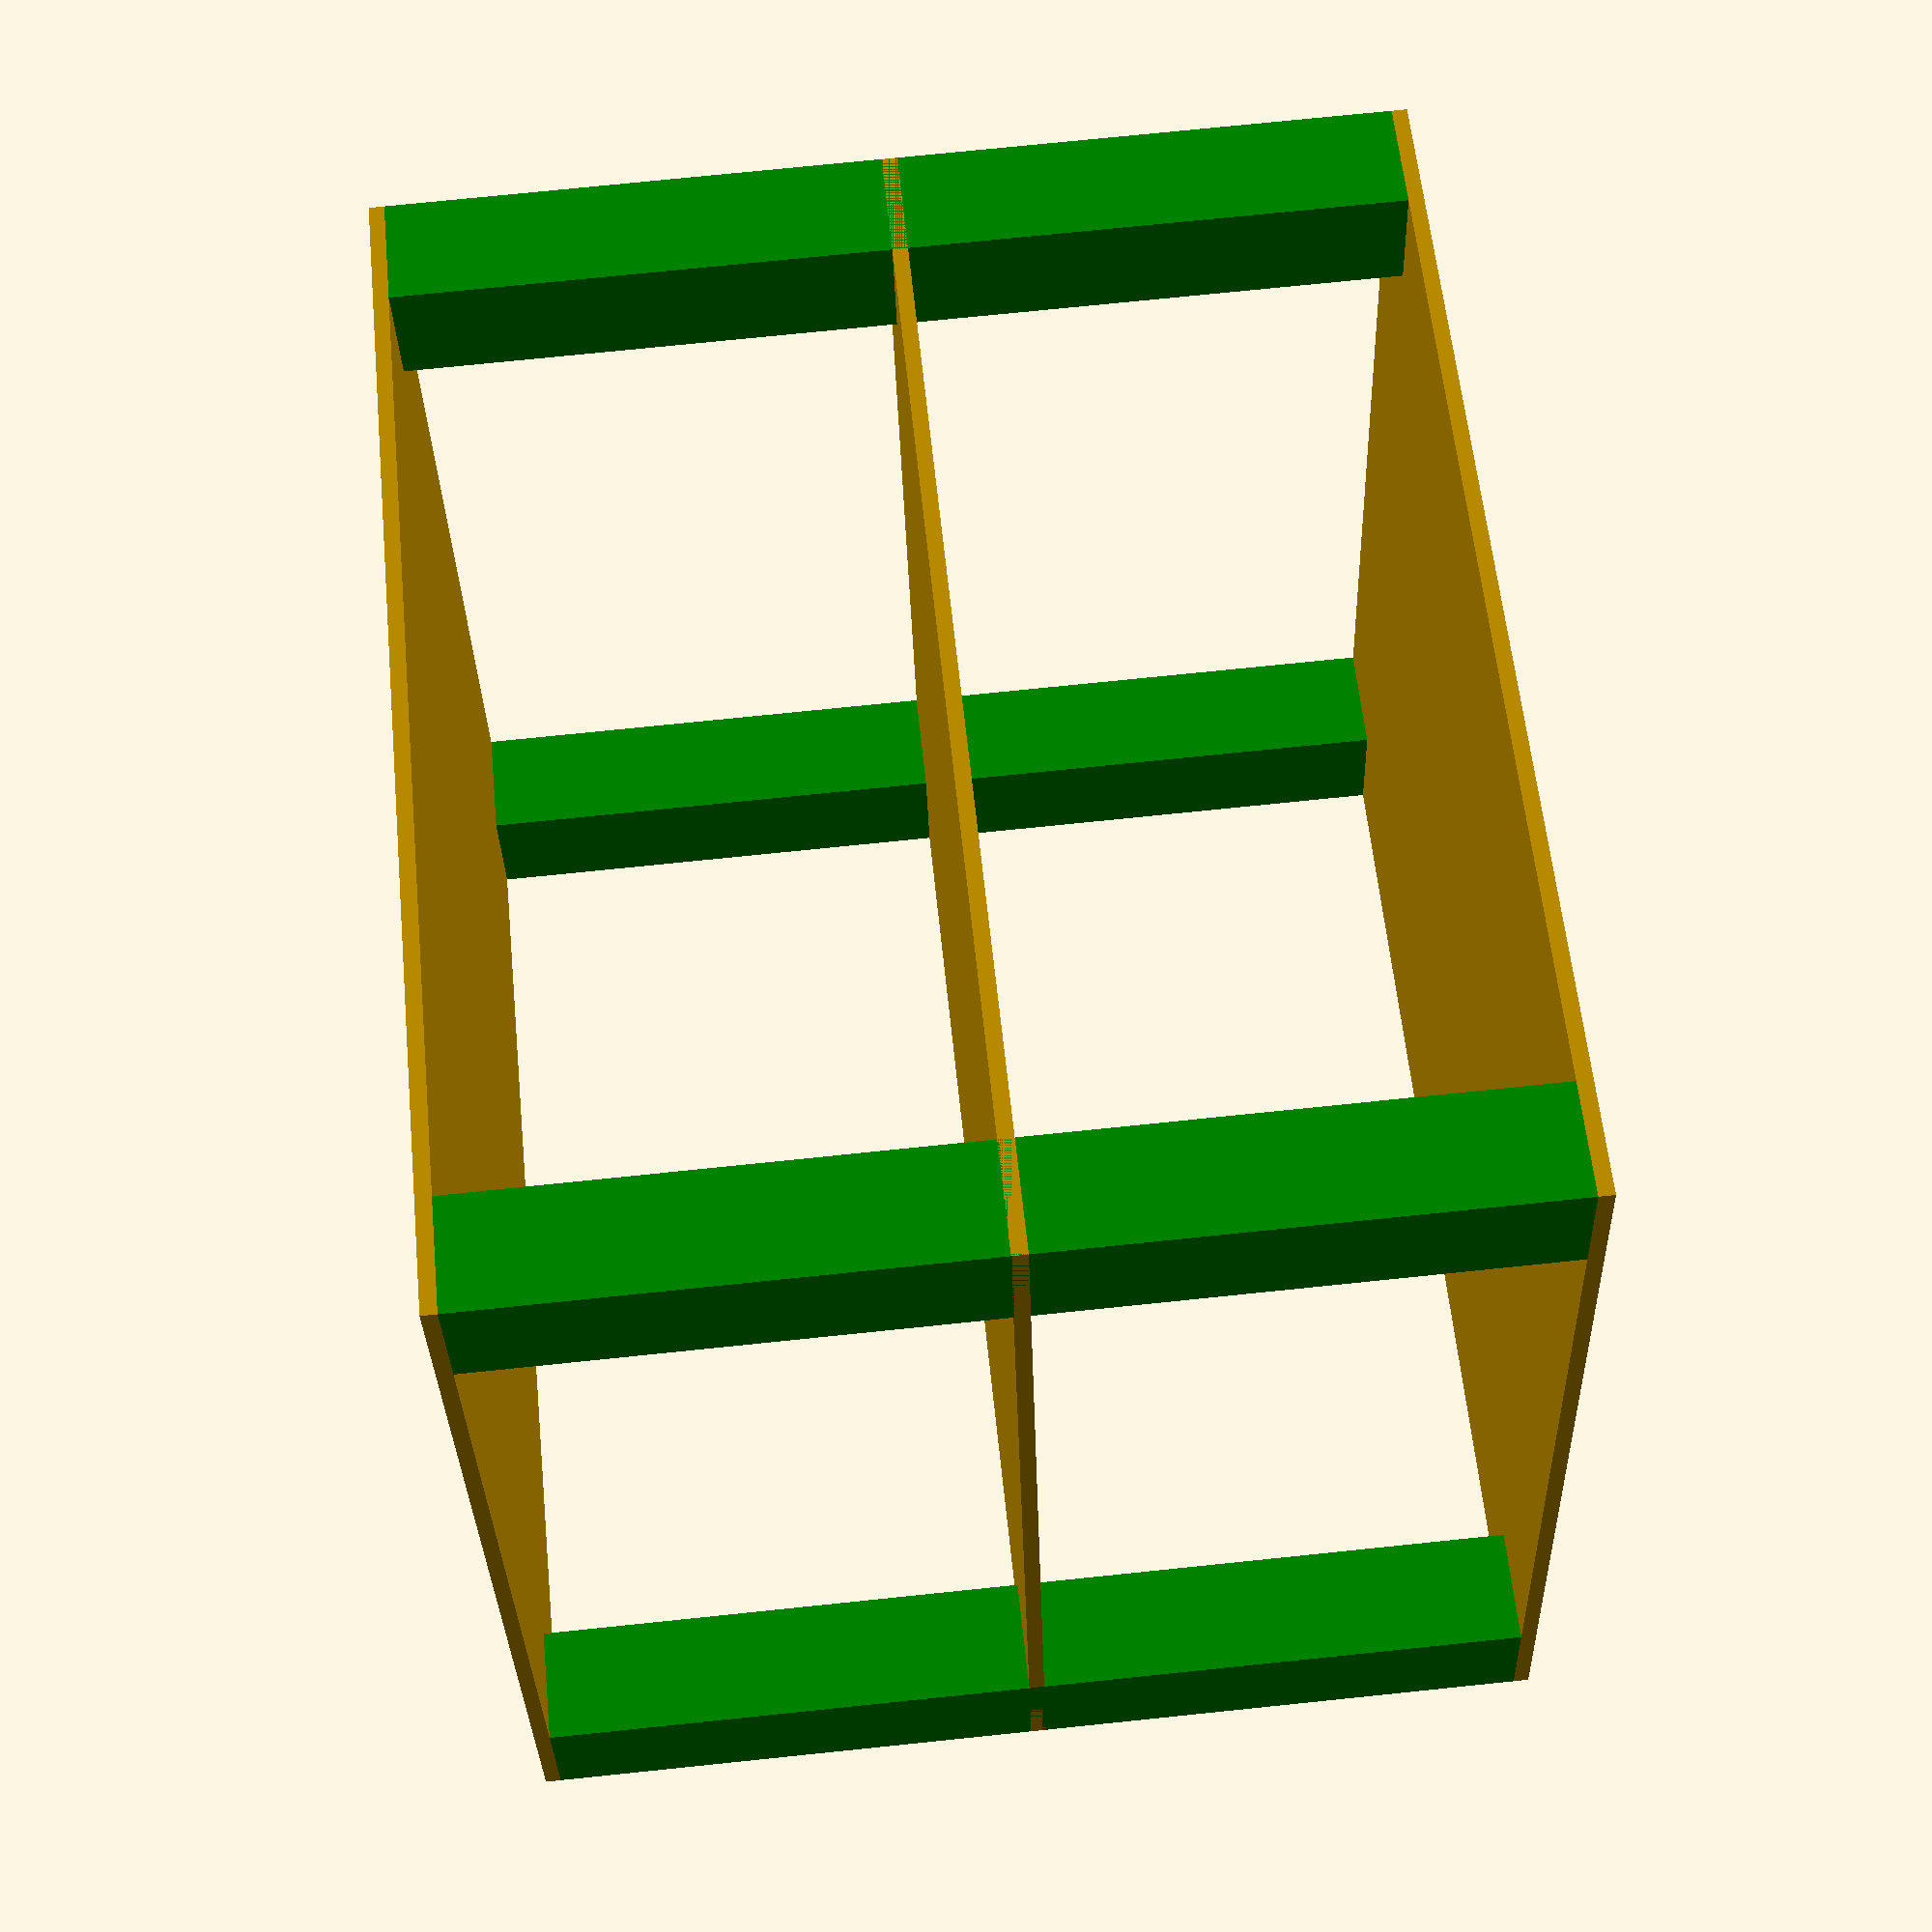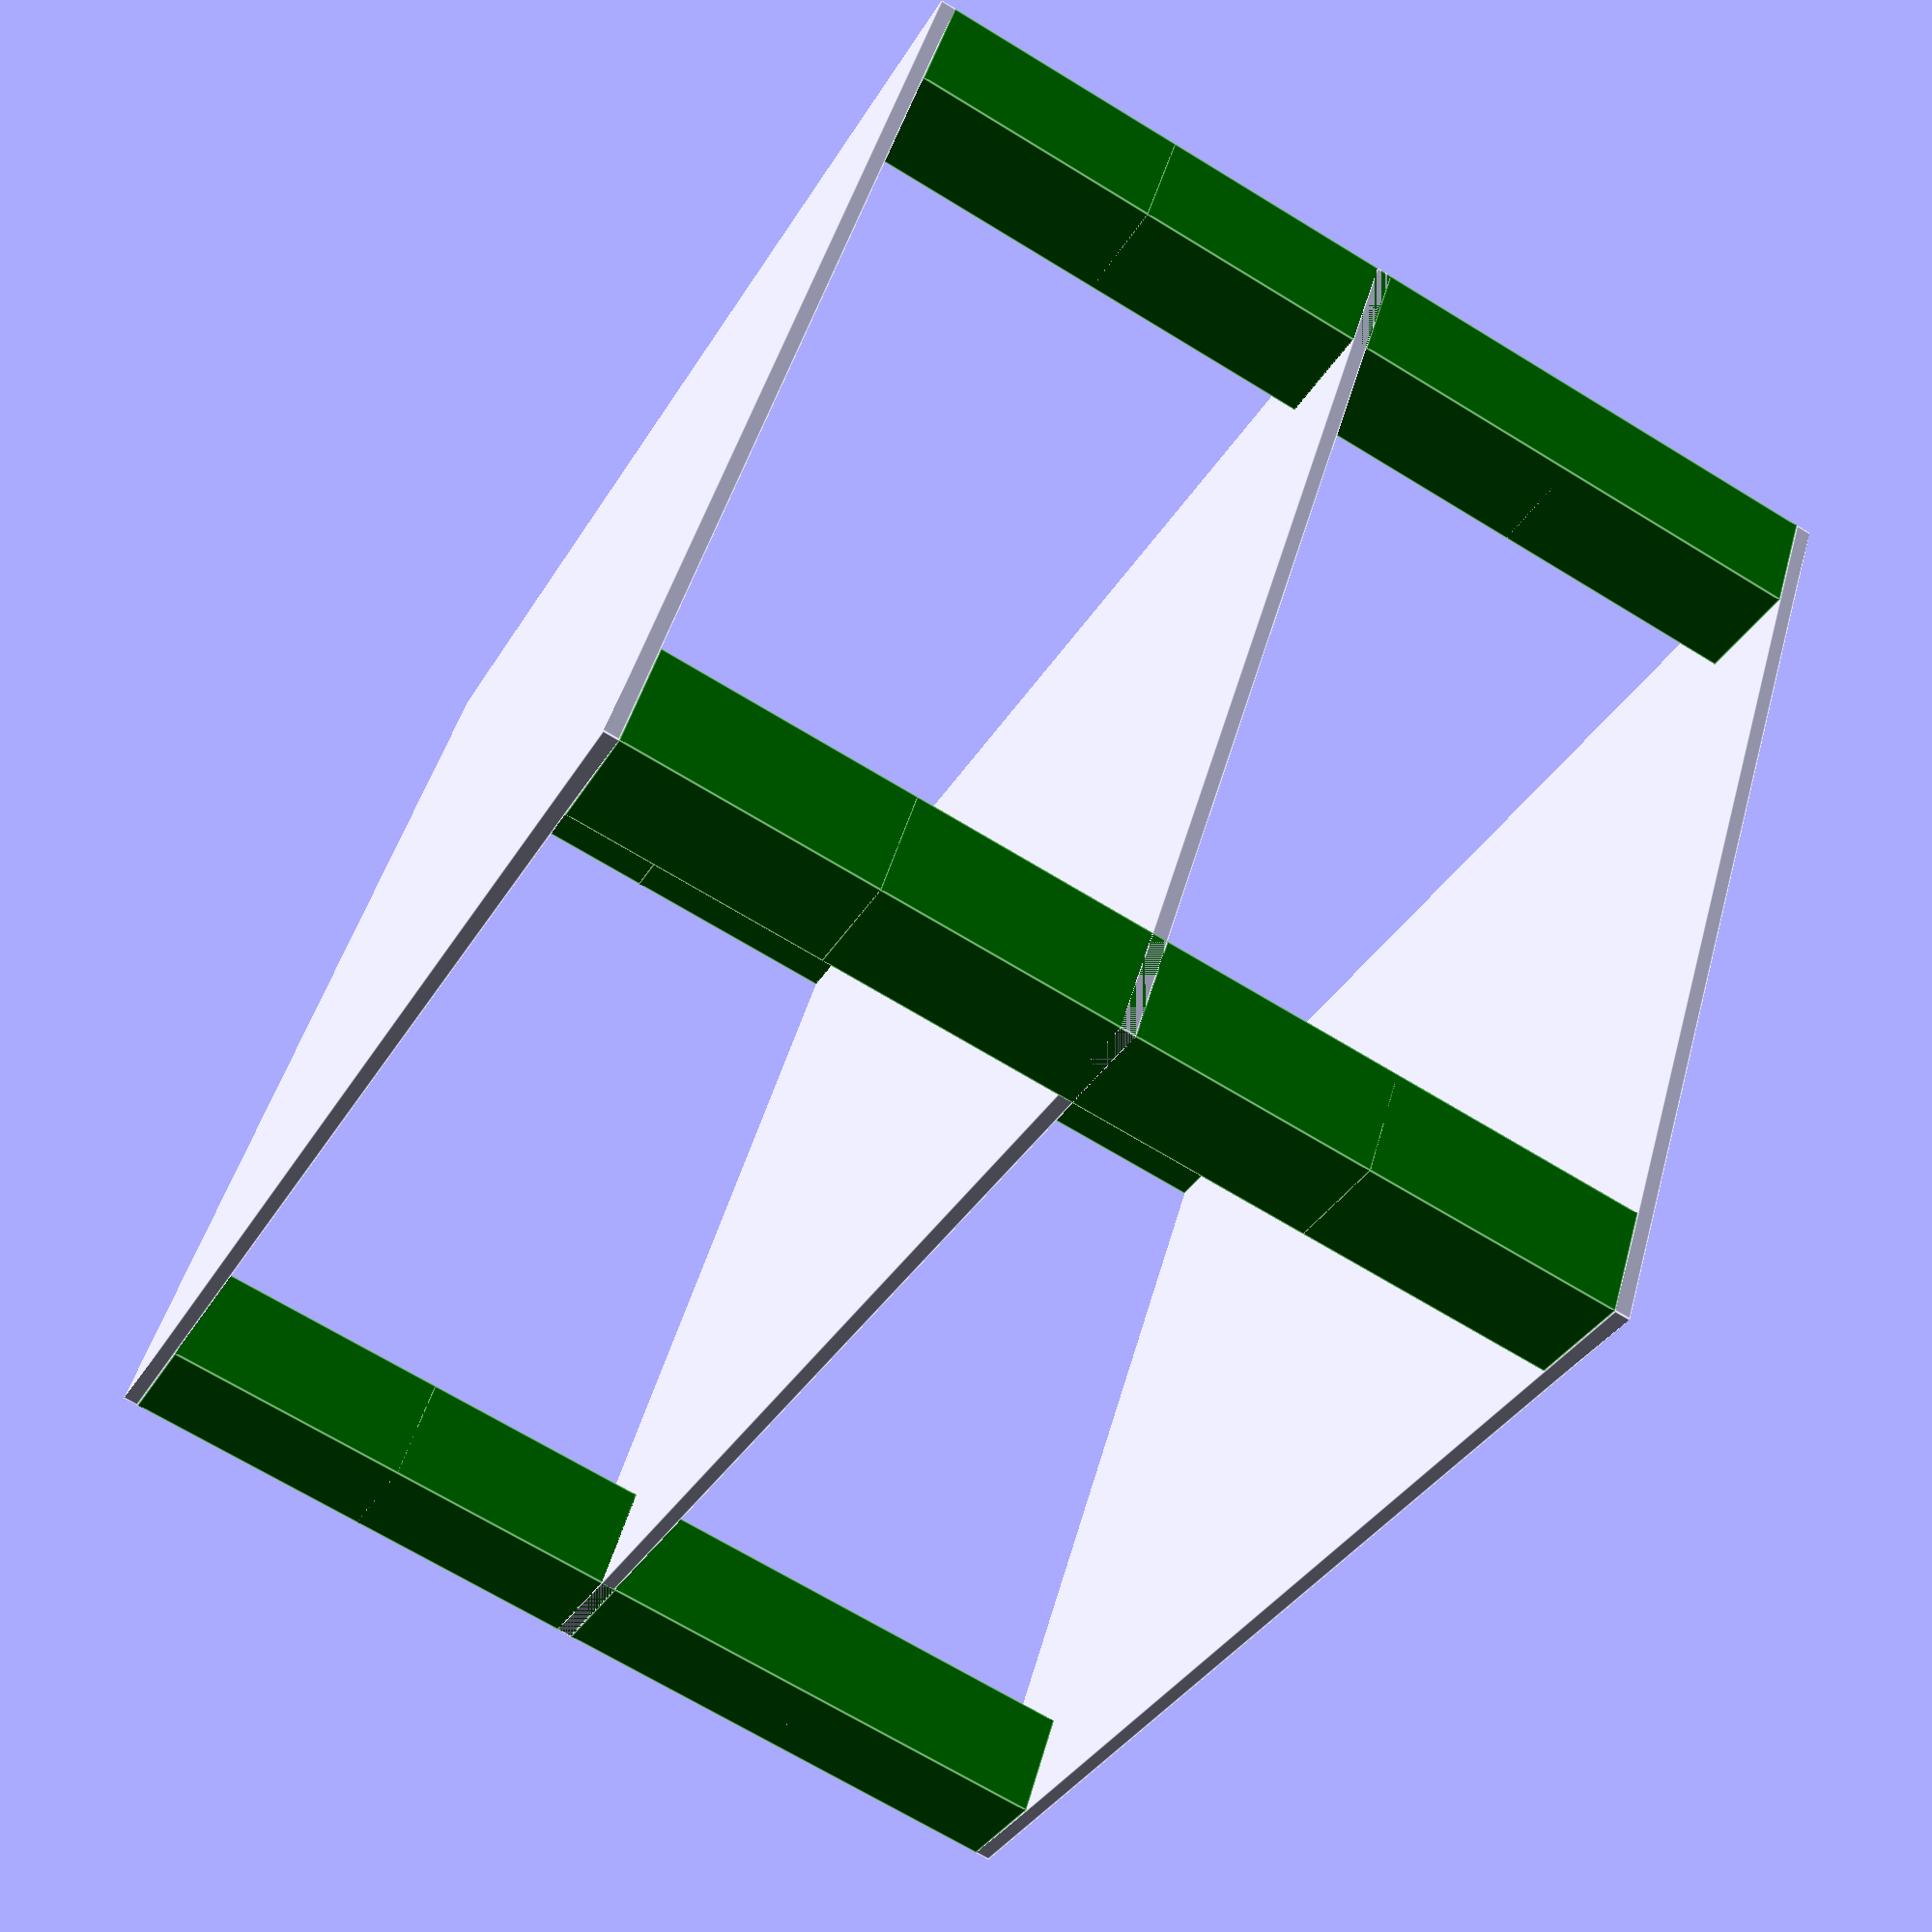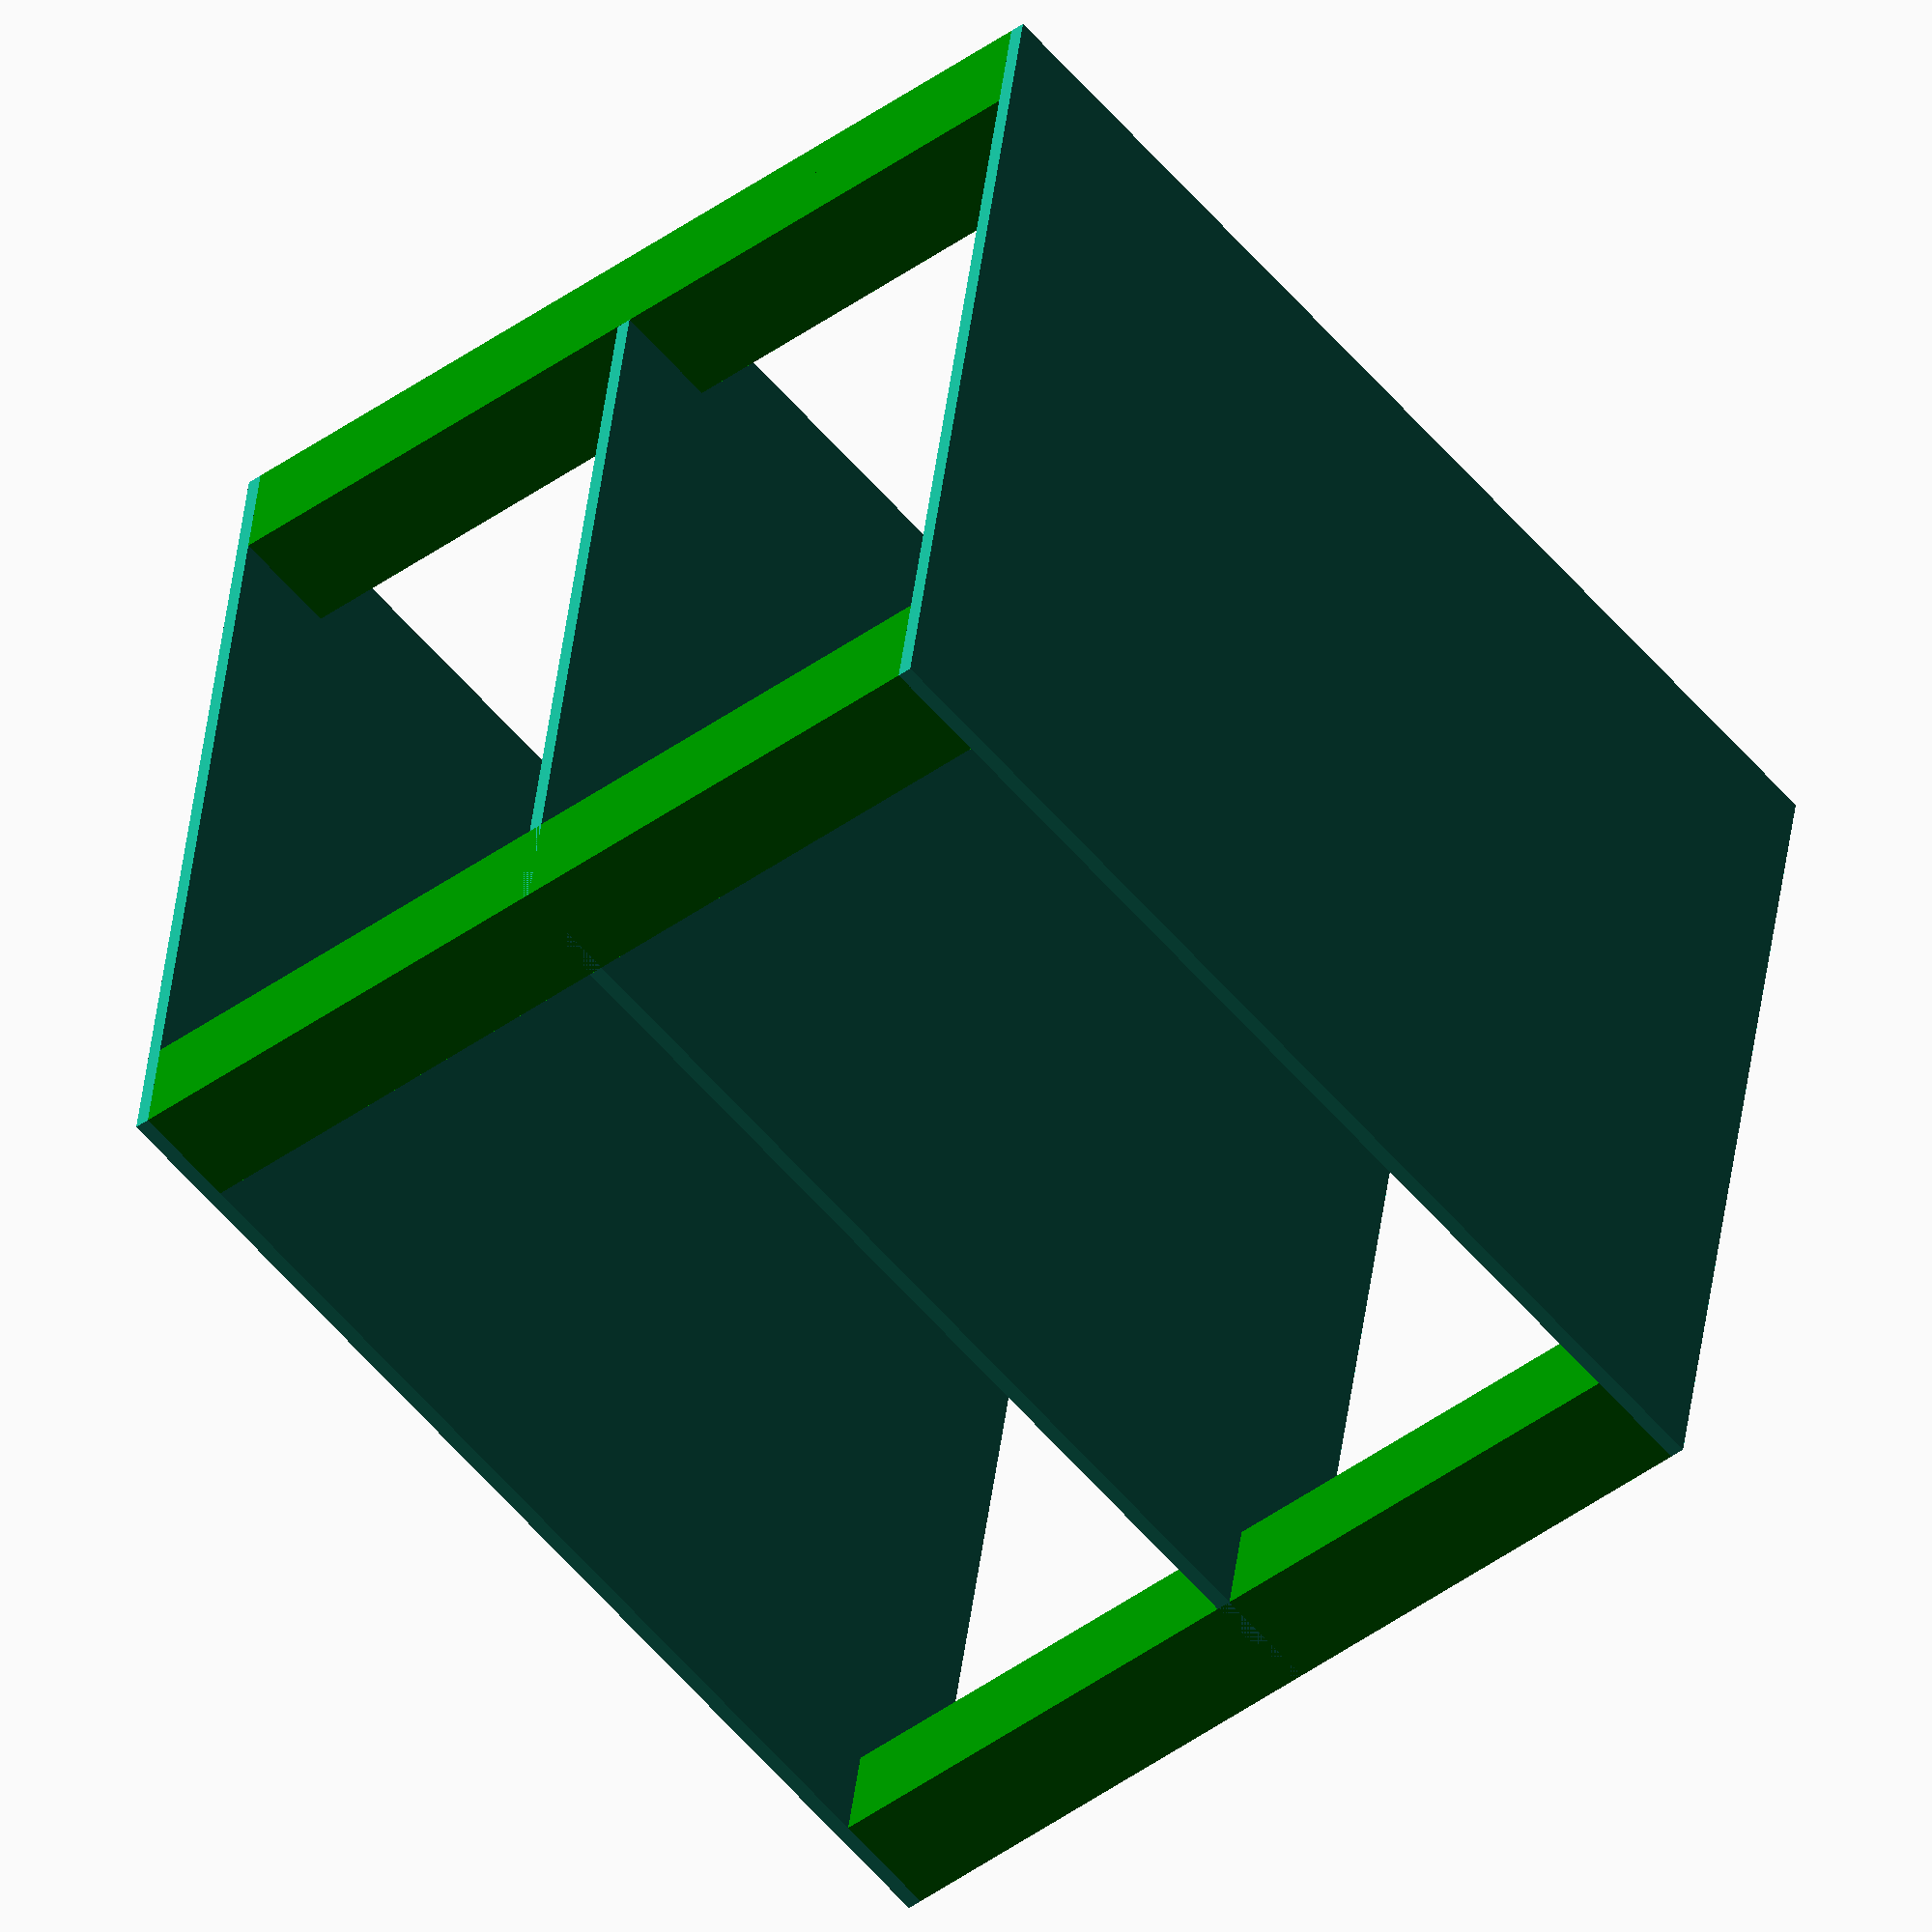
<openscad>
//アンプの大きさに合わせてモデリング

module cube_basic(tx, ty, tz, cx, cy, cz){
	translate([tx, ty, tz]){
		cube([cx, cy, cz], center=true);
	}
}

//棚板
for(z=[0:66:66*2]){
	cube_basic(0, 0, z, 160, 138, 2); 
}

//脚部
for(tx=[-145/2:145:145/2], ty=[-123/2:123:123/2], tz=[33:33:99]){
	color([0, 0.5, 0])
	cube_basic(tx, ty, tz, 15, 15, 66-2); 
}

</openscad>
<views>
elev=105.6 azim=195.7 roll=275.9 proj=p view=wireframe
elev=249.6 azim=149.8 roll=301.4 proj=p view=edges
elev=224.3 azim=189.6 roll=229.7 proj=o view=solid
</views>
